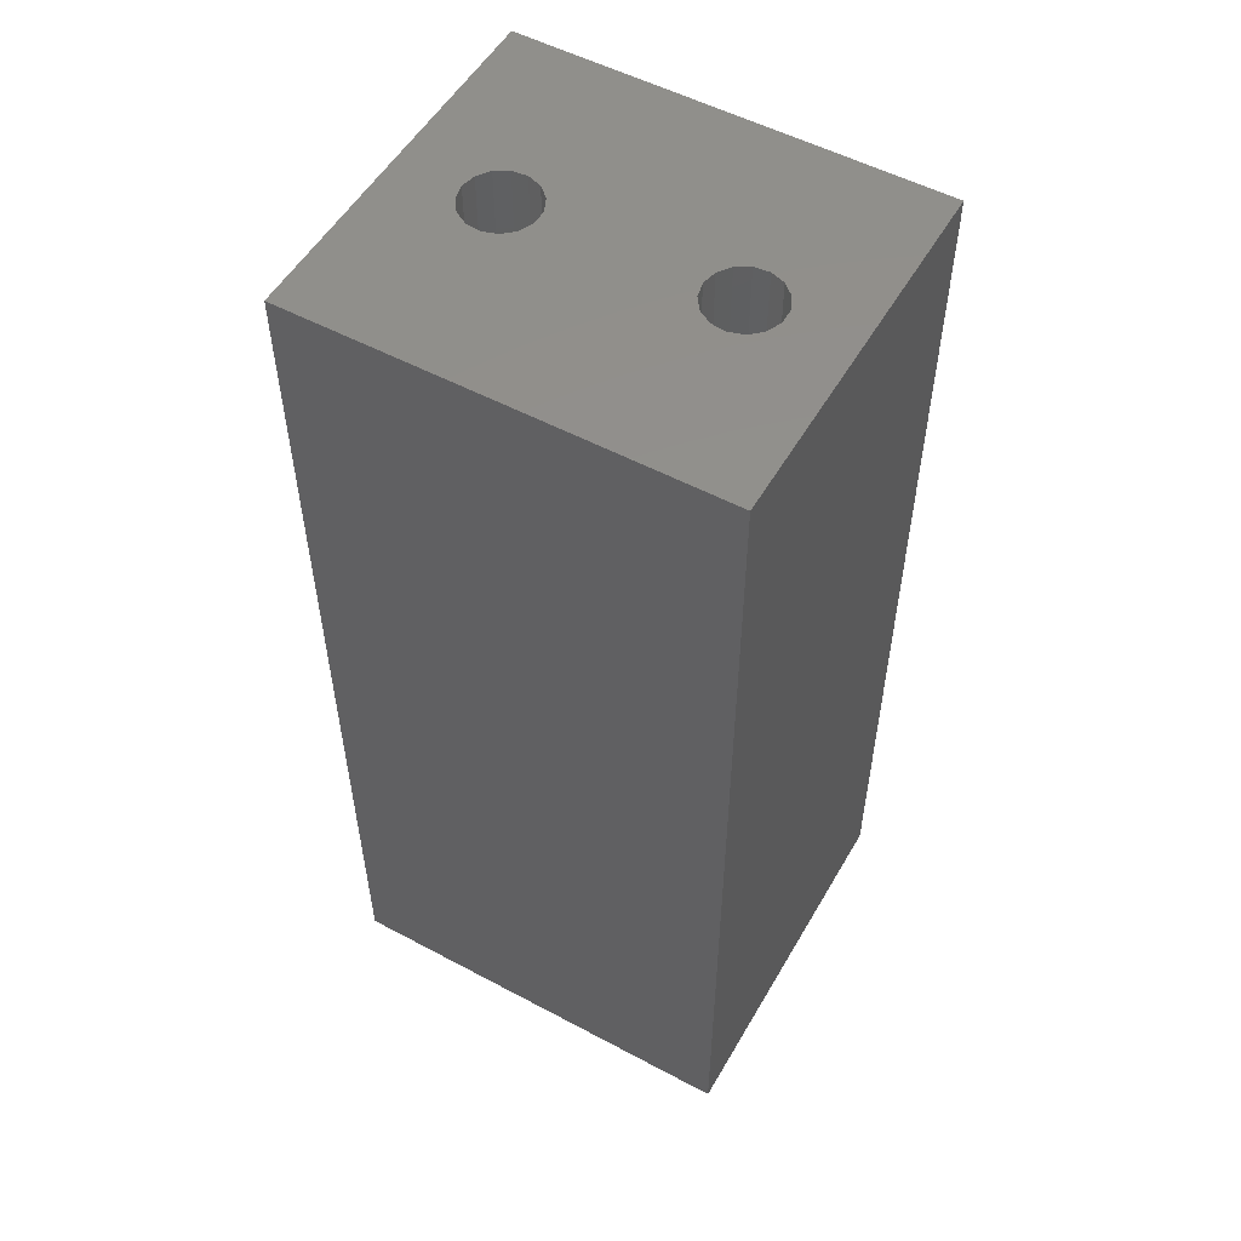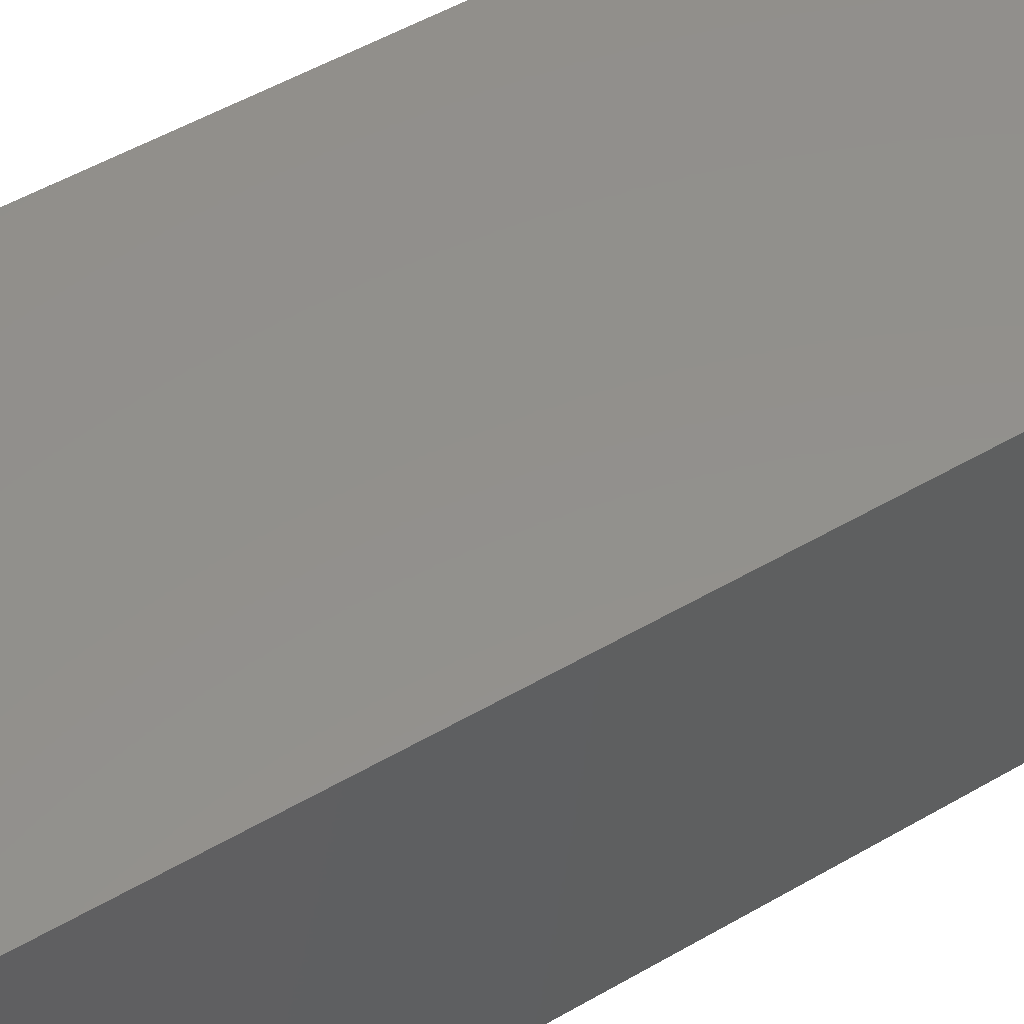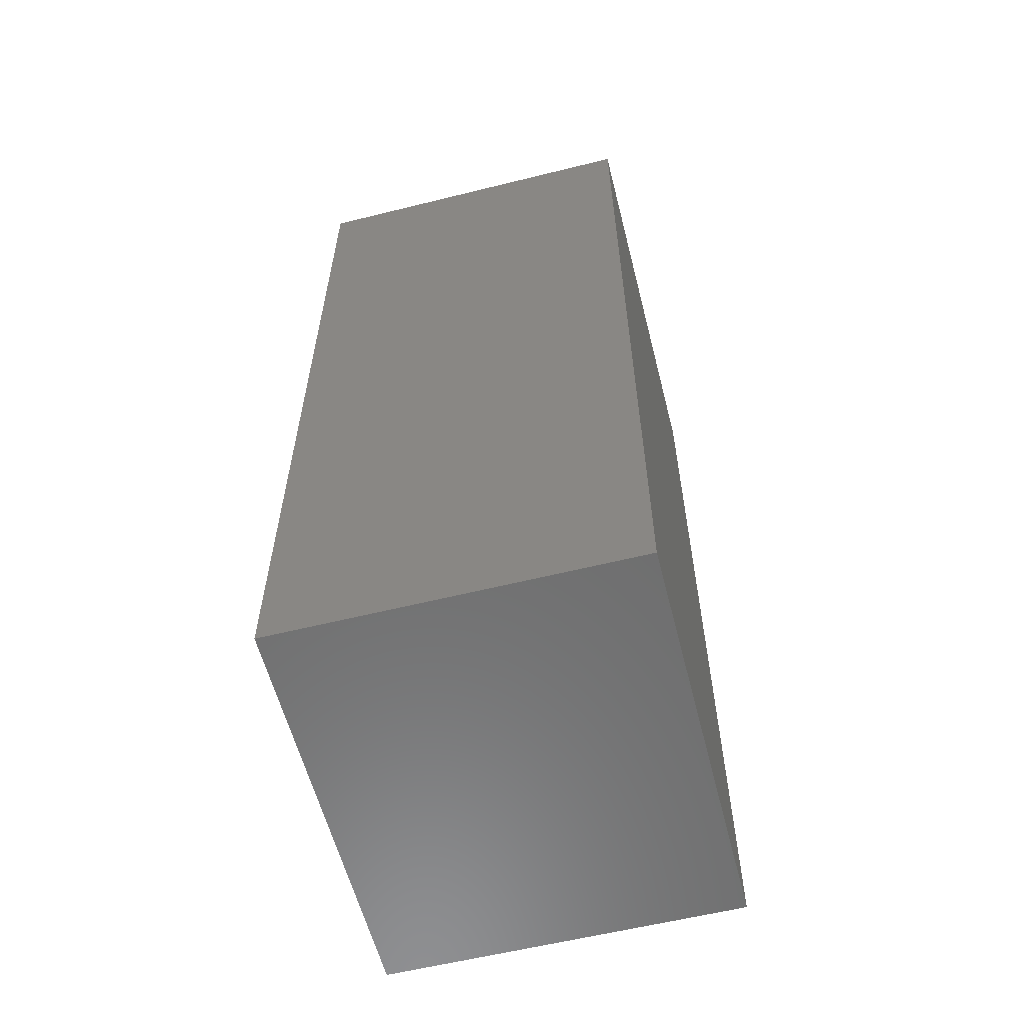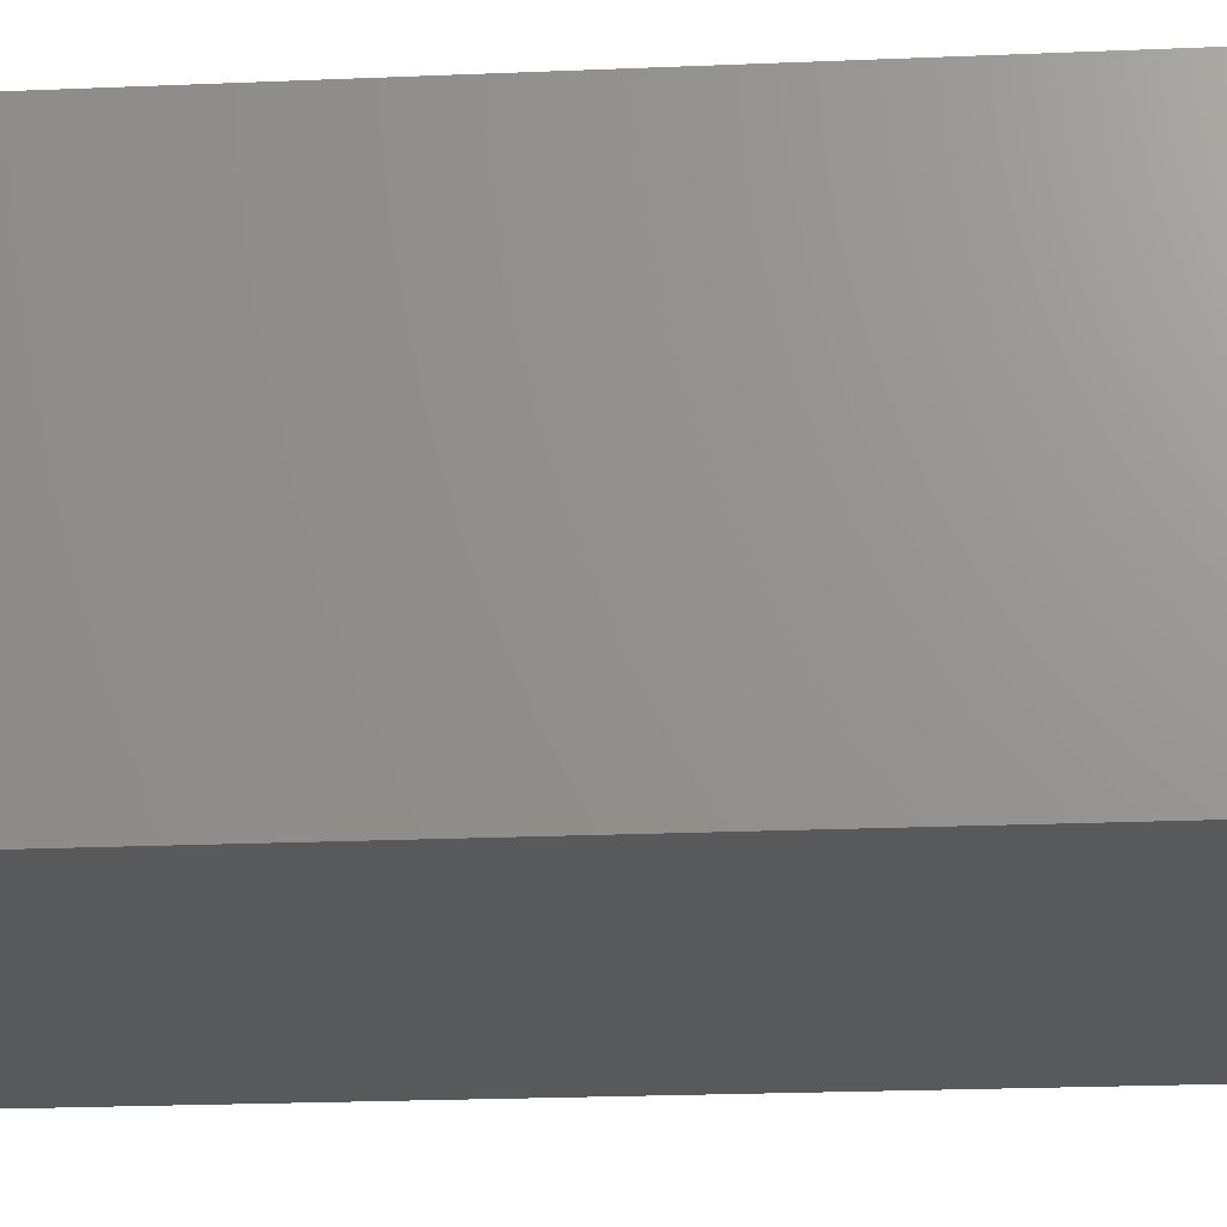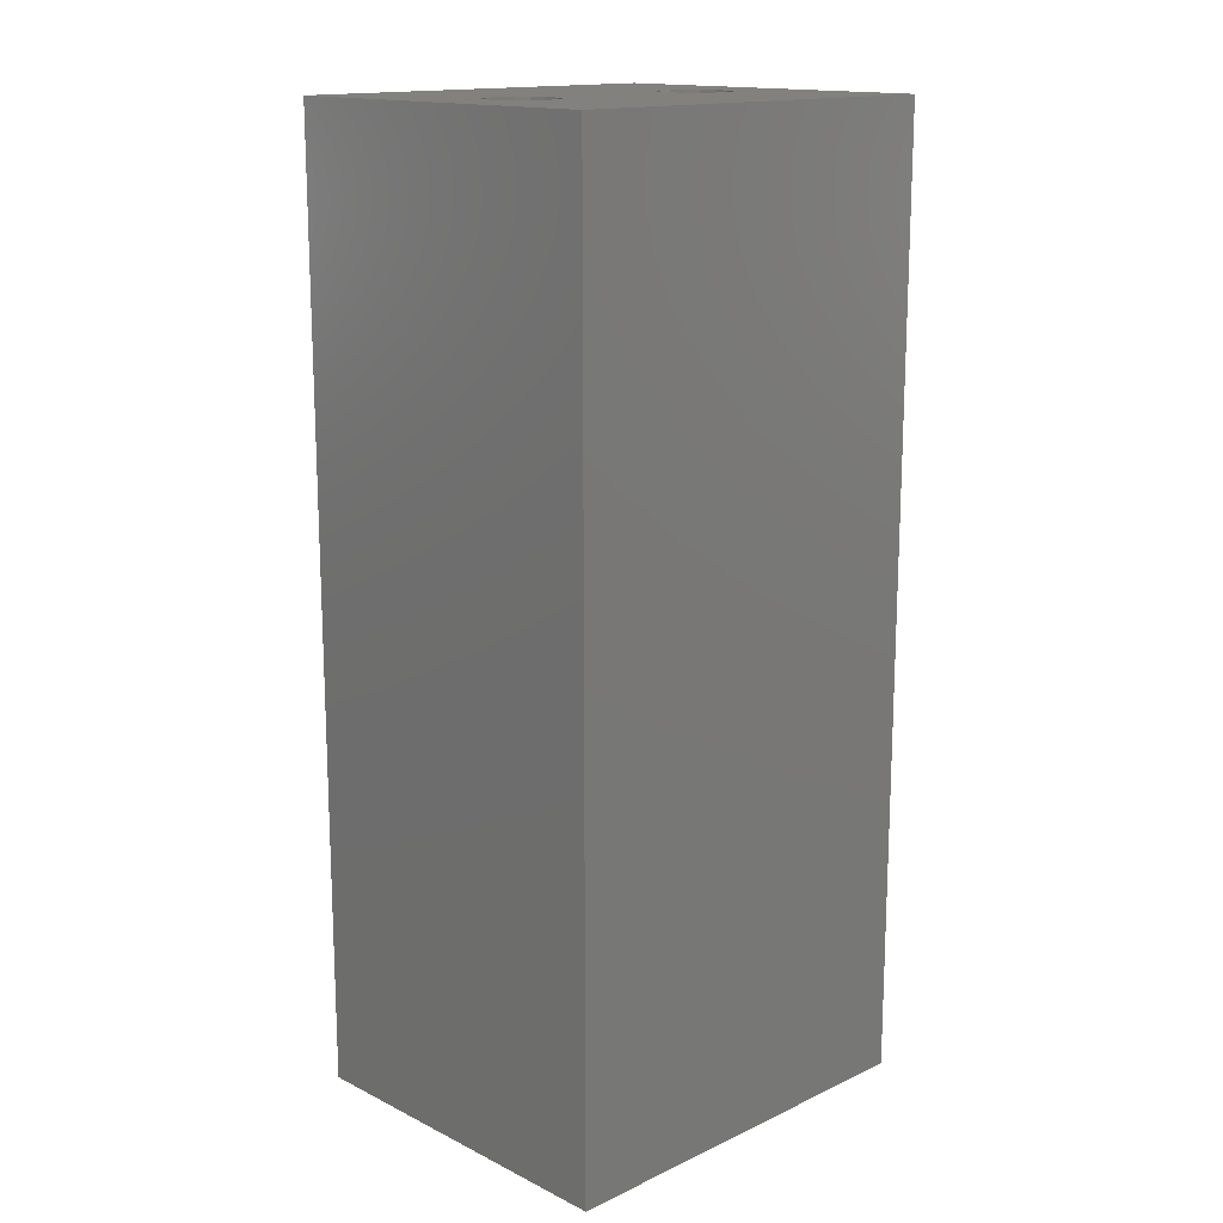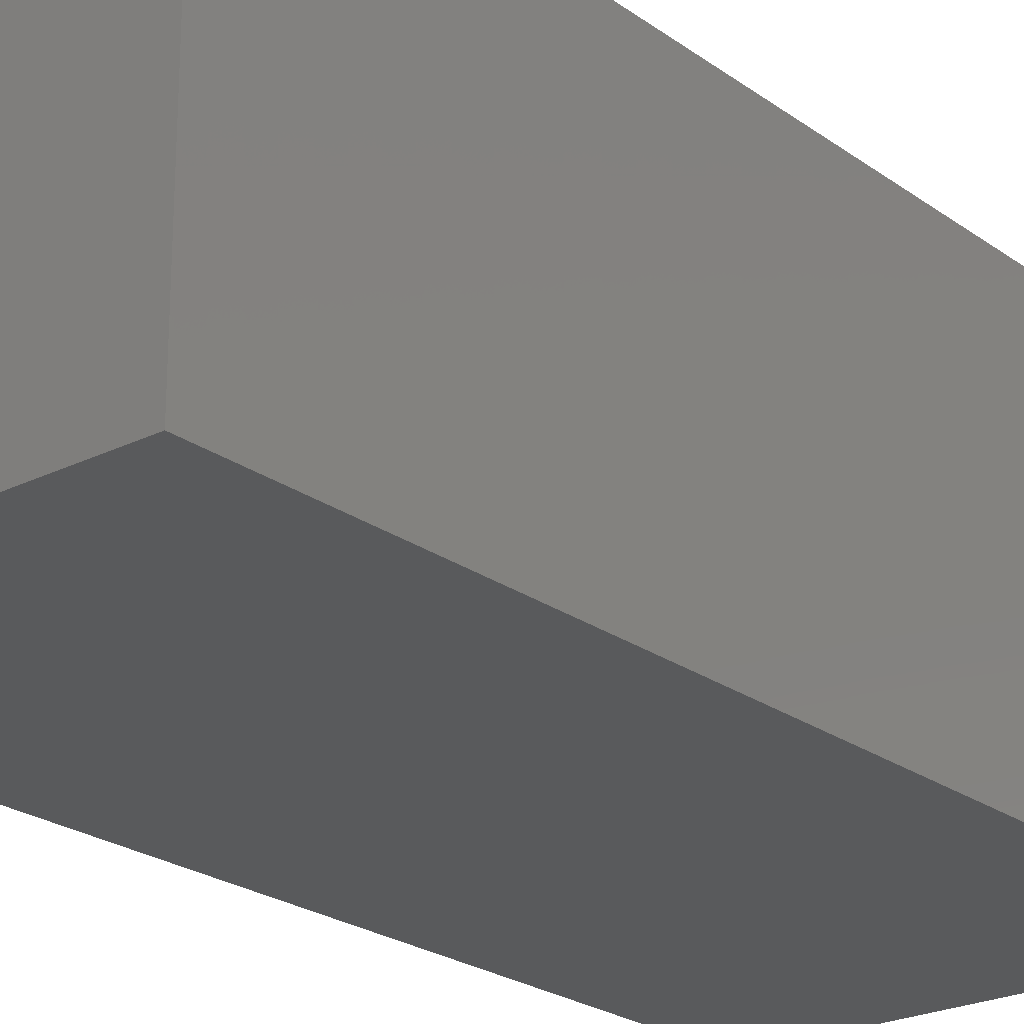
<metadata>
{"format":"stl","ext":"stl","renderer":"f3d","projection":"perspective","resolution":1024,"background":"white","views":[{"elev":53.6,"azim":-150.4,"up":"+Z"},{"elev":53.8,"azim":-121.5,"up":"+Y"},{"elev":-59.3,"azim":-75.7,"up":"+Z"},{"elev":-21.3,"azim":94.4,"up":"+Y"},{"elev":15.4,"azim":135.8,"up":"+Z"},{"elev":-23.5,"azim":-140.2,"up":"+Y"}]}
</metadata>
<code>
# stl→obj: 68 verts, 132 faces
v -11.5 -10 -26.68
v -11.5 10 26.68
v -11.5 10 -26.68
v -11.5 -10 26.68
v 11.5 10 26.68
v 8 0 26.68
v 11.5 -10 26.68
v 7.827 0.8135 26.68
v 7.338 1.486 26.68
v 6.618 1.902 26.68
v 5.791 1.989 26.68
v 5 1.732 26.68
v -5.382 1.902 26.68
v 4.044 0.4158 26.68
v -4 0 26.68
v 4.044 -0.4158 26.68
v -4.173 0.8135 26.68
v 4.382 1.176 26.68
v -4.662 1.486 26.68
v -6.209 1.989 26.68
v -7.956 0.4158 26.68
v -7.956 -0.4158 26.68
v -7.618 1.176 26.68
v -7 1.732 26.68
v 7.827 -0.8135 26.68
v 7.338 -1.486 26.68
v 6.618 -1.902 26.68
v 5.791 -1.989 26.68
v 5 -1.732 26.68
v -4.662 -1.486 26.68
v 4.382 -1.176 26.68
v -4.173 -0.8135 26.68
v -5.382 -1.902 26.68
v -6.209 -1.989 26.68
v -7 -1.732 26.68
v -7.618 -1.176 26.68
v 11.5 10 -26.68
v 11.5 -10 -26.68
v 7.827 -0.8135 21.7
v 8 0 21.7
v 7.338 -1.486 21.7
v 6.618 -1.902 21.7
v 5.791 -1.989 21.7
v 6.618 1.902 21.7
v 7.338 1.486 21.7
v 5 -1.732 21.7
v 4.382 -1.176 21.7
v 7.827 0.8135 21.7
v 5.791 1.989 21.7
v 5 1.732 21.7
v 4.382 1.176 21.7
v 4.044 0.4158 21.7
v 4.044 -0.4158 21.7
v -4.173 -0.8135 21.7
v -4 0 21.7
v -4.662 -1.486 21.7
v -5.382 -1.902 21.7
v -6.209 -1.989 21.7
v -7 -1.732 21.7
v -7.618 -1.176 21.7
v -4.173 0.8135 21.7
v -4.662 1.486 21.7
v -5.382 1.902 21.7
v -6.209 1.989 21.7
v -7 1.732 21.7
v -7.618 1.176 21.7
v -7.956 0.4158 21.7
v -7.956 -0.4158 21.7
f 1 2 3
f 2 1 4
f 5 6 7
f 5 8 6
f 5 9 8
f 5 10 9
f 5 11 10
f 5 12 11
f 13 12 5
f 14 15 16
f 17 14 18
f 19 12 13
f 14 17 15
f 18 19 17
f 12 19 18
f 2 13 5
f 13 2 20
f 21 2 22
f 23 2 21
f 24 2 23
f 20 2 24
f 25 7 6
f 26 7 25
f 27 7 26
f 28 7 27
f 29 7 28
f 30 29 31
f 32 16 15
f 16 32 31
f 30 31 32
f 29 30 33
f 29 33 7
f 4 33 34
f 4 34 35
f 33 4 7
f 36 4 35
f 22 4 36
f 4 22 2
f 7 37 5
f 37 7 38
f 1 37 38
f 37 1 3
f 1 7 4
f 7 1 38
f 37 2 5
f 2 37 3
f 39 6 40
f 6 39 25
f 41 25 39
f 25 41 26
f 42 28 27
f 28 42 43
f 44 9 10
f 9 44 45
f 41 27 26
f 27 41 42
f 46 31 29
f 31 46 47
f 48 39 40
f 45 39 48
f 45 41 39
f 44 41 45
f 44 42 41
f 49 42 44
f 49 43 42
f 49 46 43
f 50 46 49
f 51 46 50
f 51 47 46
f 52 47 51
f 47 52 53
f 43 29 28
f 29 43 46
f 14 51 18
f 51 14 52
f 31 53 16
f 53 31 47
f 16 52 14
f 52 16 53
f 48 9 45
f 9 48 8
f 40 8 48
f 8 40 6
f 50 11 12
f 11 50 49
f 49 10 11
f 10 49 44
f 51 12 18
f 12 51 50
f 54 15 55
f 15 54 32
f 56 32 54
f 32 56 30
f 57 34 33
f 34 57 58
f 56 33 30
f 33 56 57
f 59 36 35
f 36 59 60
f 61 54 55
f 62 54 61
f 62 56 54
f 63 56 62
f 63 57 56
f 64 57 63
f 64 58 57
f 65 58 64
f 65 59 58
f 66 59 65
f 66 60 59
f 67 60 66
f 60 67 68
f 58 35 34
f 35 58 59
f 63 19 13
f 19 63 62
f 55 17 61
f 17 55 15
f 21 66 23
f 66 21 67
f 36 68 22
f 68 36 60
f 22 67 21
f 67 22 68
f 61 19 62
f 19 61 17
f 65 20 24
f 20 65 64
f 64 13 20
f 13 64 63
f 66 24 23
f 24 66 65

</code>
